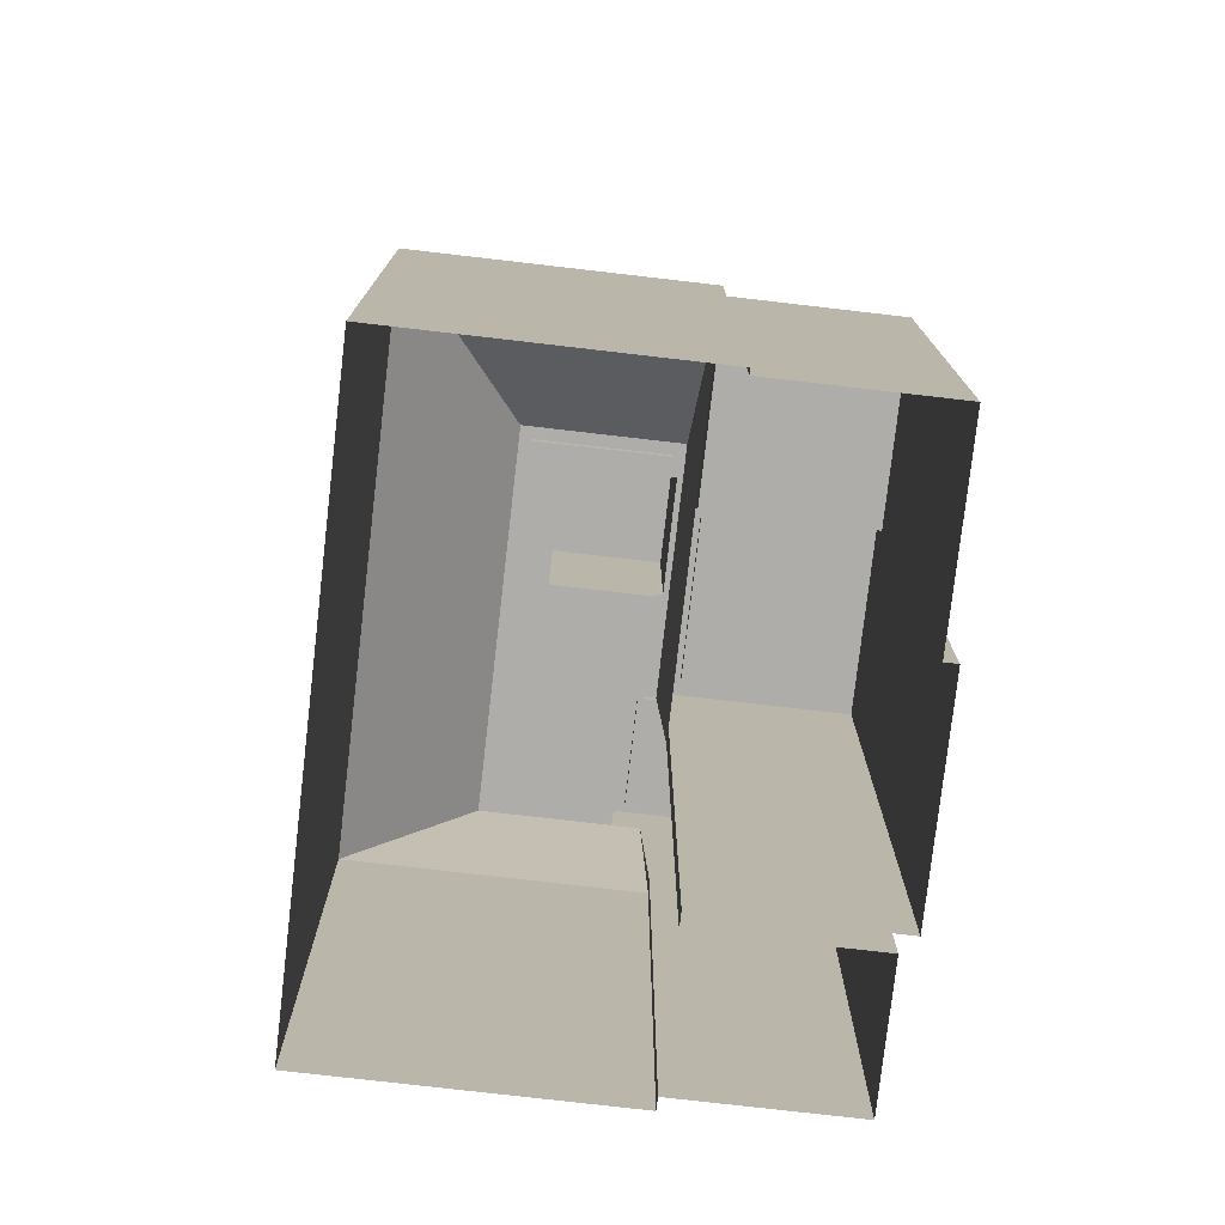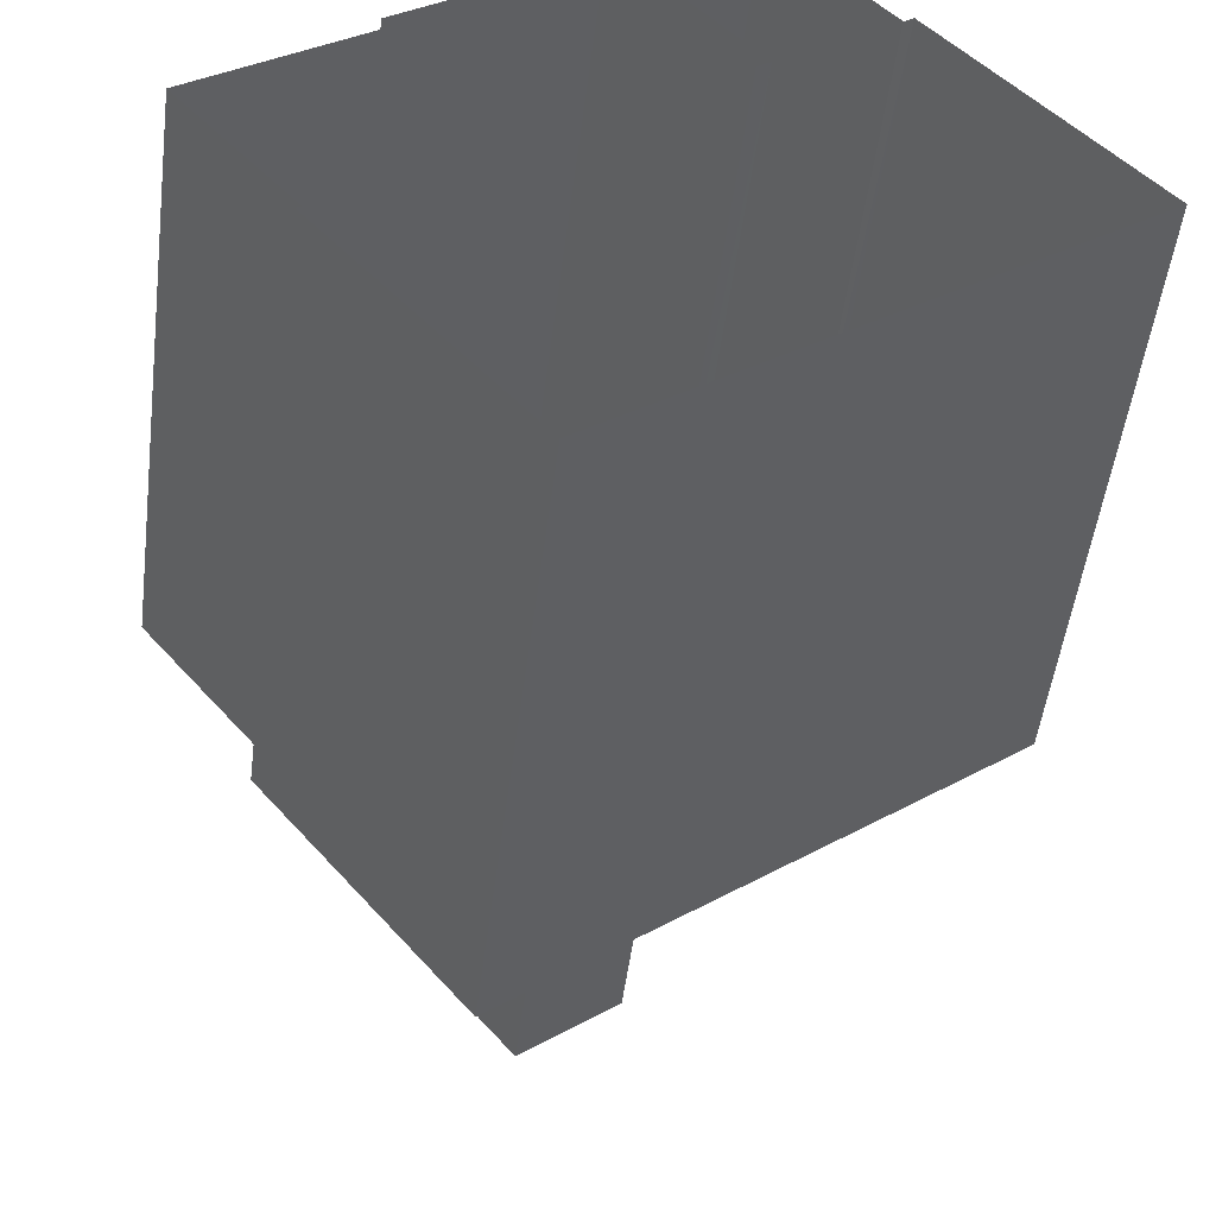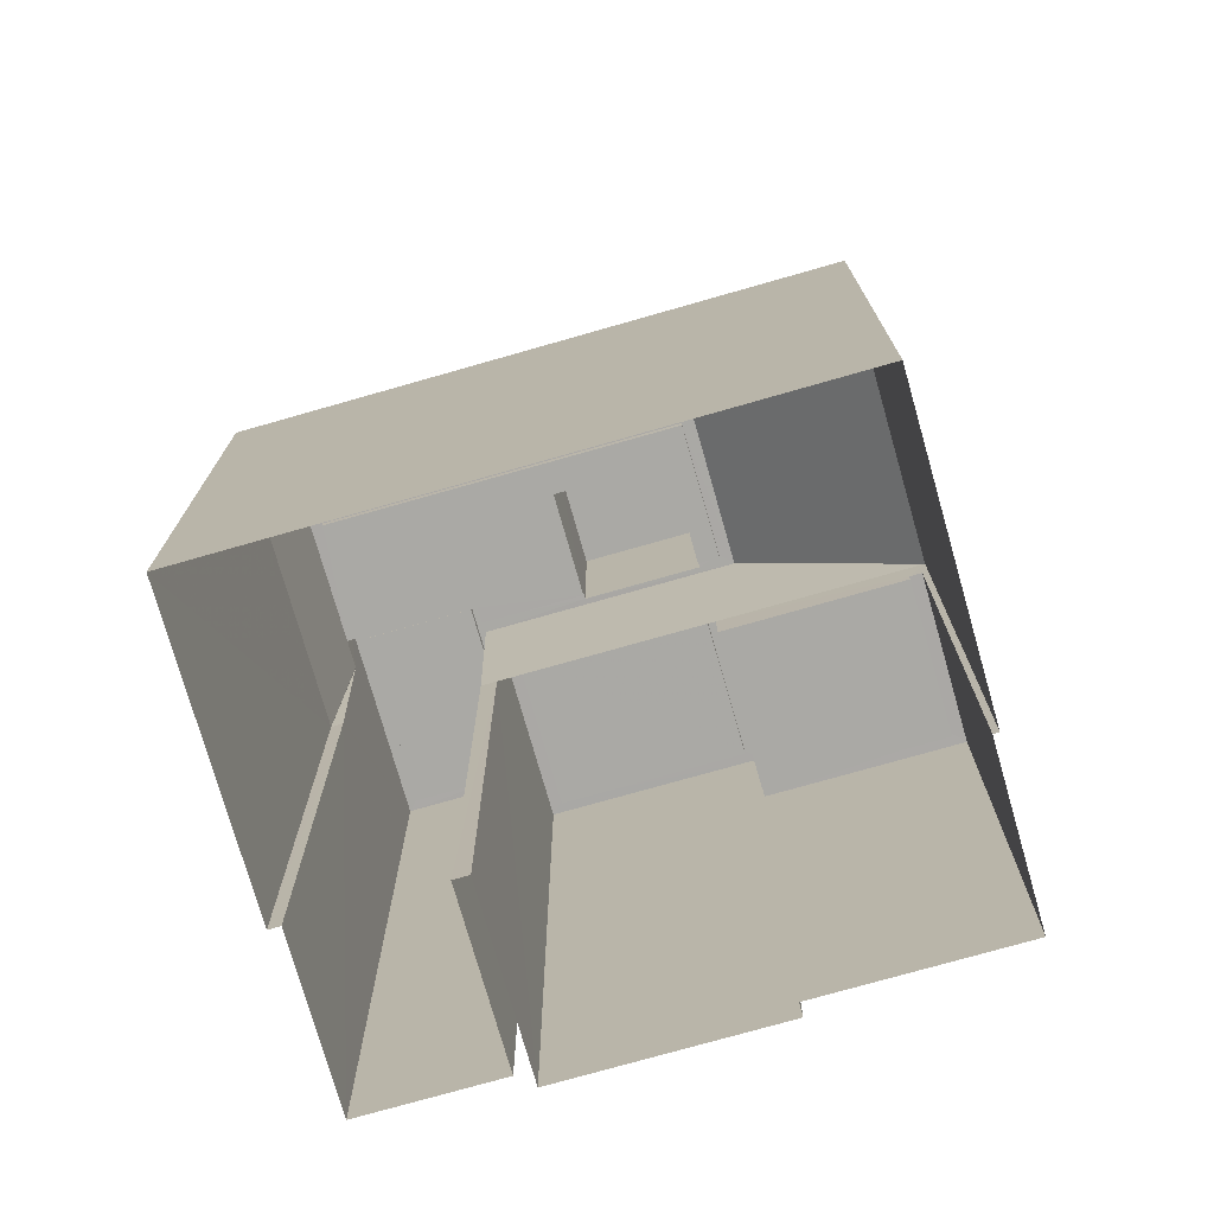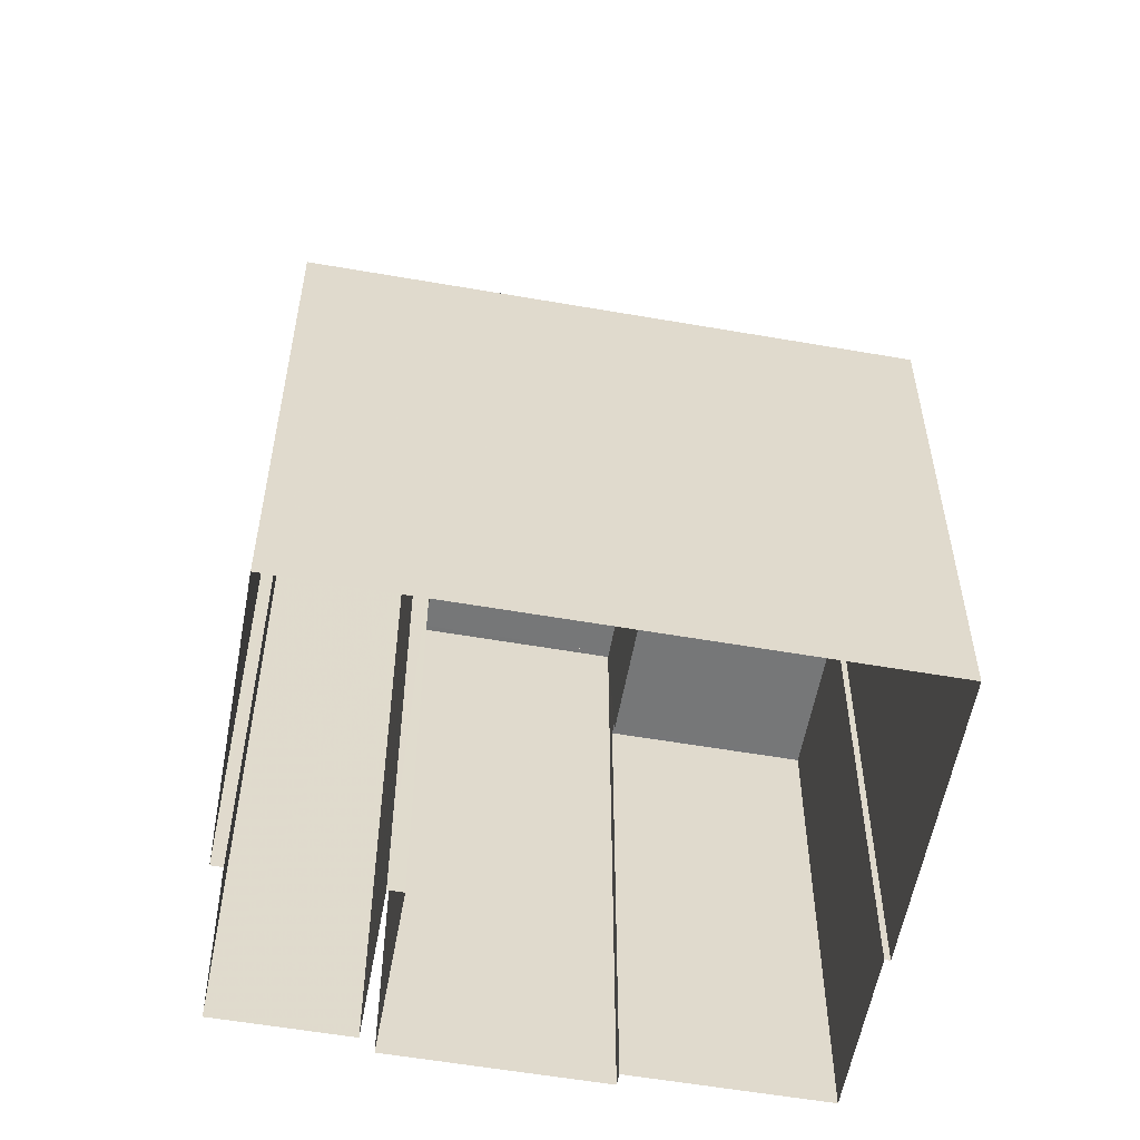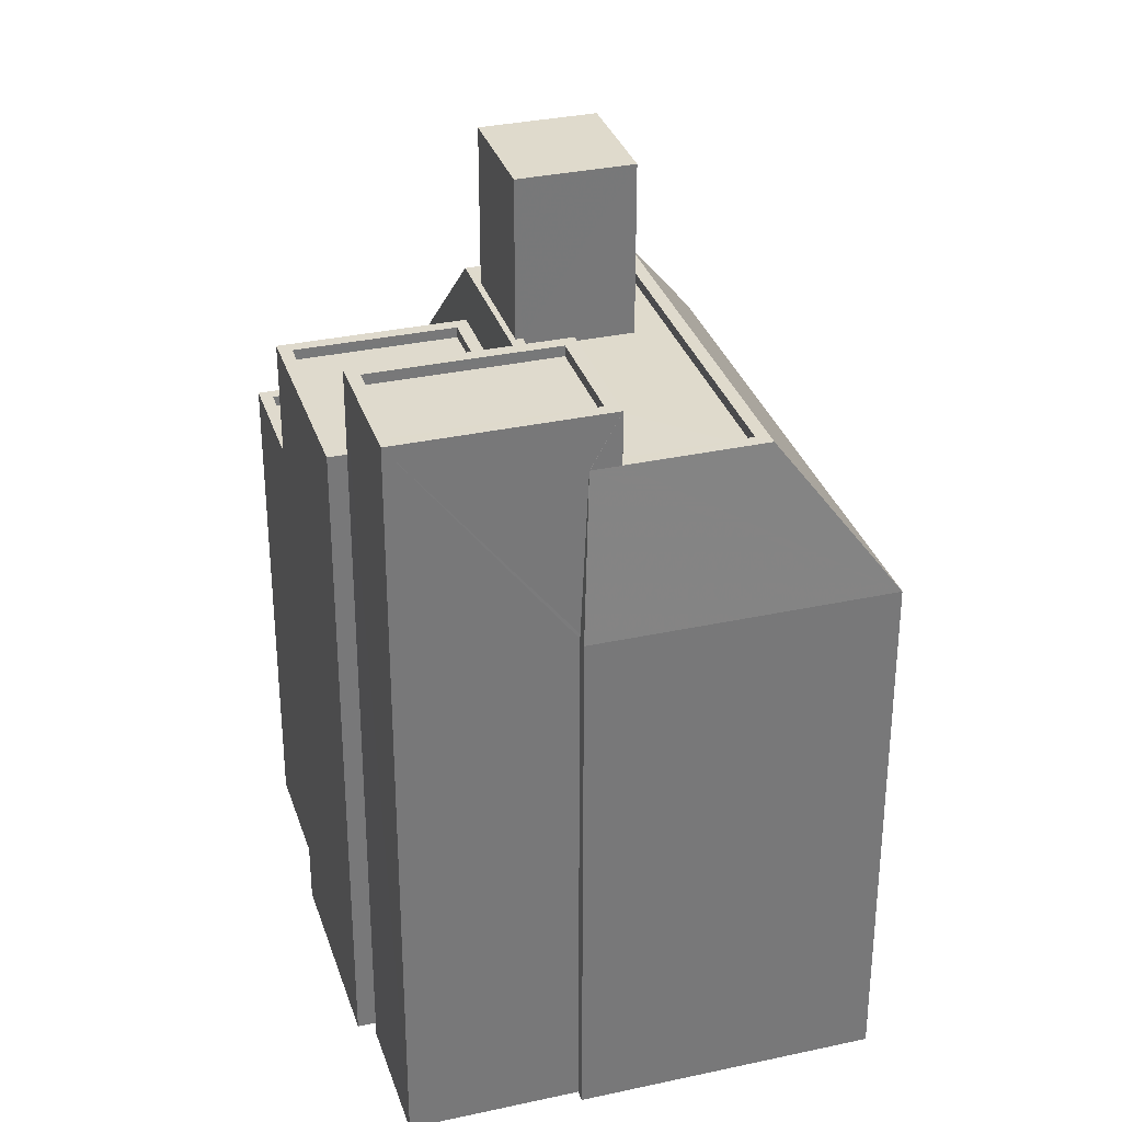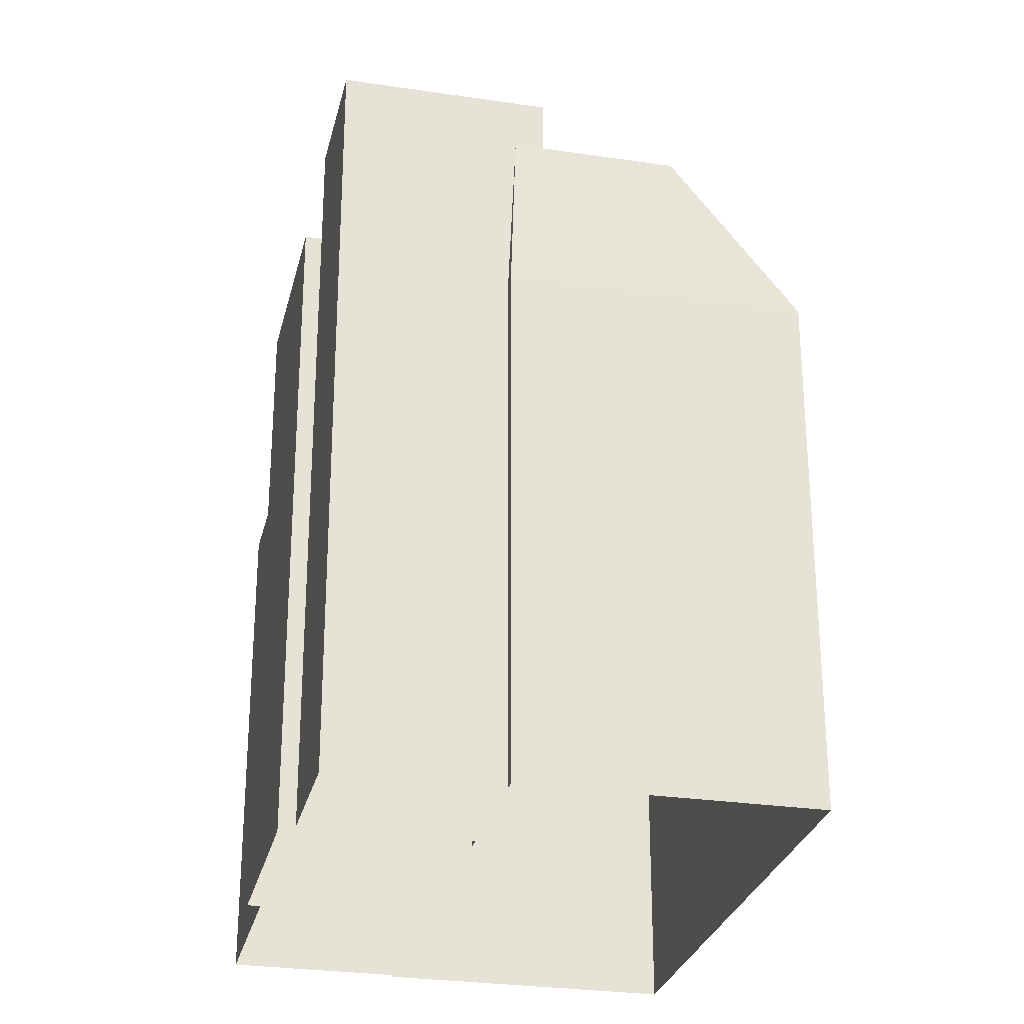
<metadata>
{"format":"obj","ext":"obj","renderer":"f3d","projection":"perspective","resolution":1024,"background":"white","views":[{"elev":-77.2,"azim":44.9,"up":"+Z"},{"elev":-50.4,"azim":172.8,"up":"+Y"},{"elev":-75.3,"azim":-22.6,"up":"+Z"},{"elev":-57.0,"azim":-48.8,"up":"+Z"},{"elev":32.6,"azim":-145.4,"up":"+Z"},{"elev":-27.9,"azim":-141.4,"up":"+Z"}]}
</metadata>
<code>
v -7804 -3.731e+04 18.57
v -7801 -3.731e+04 18.82
v -7801 -3.731e+04 18.57
v -7804 -3.731e+04 18.82
v -7805 -3.73e+04 18.58
v -7805 -3.73e+04 18.83
v -7805 -3.73e+04 6.777
v -7801 -3.731e+04 18.82
v -7801 -3.731e+04 6.775
v -7805 -3.73e+04 18.83
v -7803 -3.731e+04 6.776
v -7803 -3.731e+04 18.82
v -7807 -3.731e+04 19.52
v -7807 -3.731e+04 18.58
v -7807 -3.731e+04 22.57
v -7804 -3.73e+04 22.57
v -7804 -3.73e+04 6.777
v -7808 -3.73e+04 6.78
v -7808 -3.73e+04 22.57
v -7811 -3.73e+04 19.52
v -7811 -3.73e+04 22.57
v -7811 -3.73e+04 6.78
v -7805 -3.73e+04 22.57
v -7808 -3.73e+04 22.32
v -7805 -3.73e+04 22.32
v -7808 -3.73e+04 22.57
v -7807 -3.731e+04 22.32
v -7807 -3.731e+04 22.57
v -7811 -3.73e+04 22.32
v -7811 -3.73e+04 22.57
v -7803 -3.731e+04 6.776
v -7803 -3.731e+04 19.52
v -7811 -3.73e+04 6.78
v -7811 -3.73e+04 19.52
v -7808 -3.731e+04 19.52
v -7808 -3.731e+04 6.777
v -7819 -3.731e+04 6.783
v -7819 -3.731e+04 19.53
v -7814 -3.73e+04 19.52
v -7814 -3.73e+04 6.782
v -7814 -3.73e+04 19.52
v -7814 -3.73e+04 6.782
v -7814 -3.73e+04 23.53
v -7814 -3.73e+04 23.53
v -7814 -3.73e+04 23.53
v -7814 -3.73e+04 23.53
v -7816 -3.73e+04 23.54
v -7814 -3.73e+04 19.64
v -7811 -3.73e+04 20.99
v -7807 -3.731e+04 23.53
v -7812 -3.73e+04 23.53
v -7814 -3.73e+04 24.77
v -7811 -3.73e+04 6.781
v -7811 -3.73e+04 24.77
v -7809 -3.73e+04 24.77
v -7809 -3.73e+04 6.78
v -7812 -3.73e+04 23.28
v -7812 -3.73e+04 23.53
v -7812 -3.73e+04 24.77
v -7812 -3.73e+04 23.28
v -7814 -3.73e+04 23.28
v -7814 -3.73e+04 23.53
v -7812 -3.73e+04 24.77
v -7812 -3.73e+04 24.52
v -7814 -3.73e+04 24.52
v -7814 -3.73e+04 24.77
v -7811 -3.73e+04 24.77
v -7811 -3.73e+04 24.52
v -7809 -3.73e+04 24.77
v -7809 -3.73e+04 24.52
v -7816 -3.73e+04 23.54
v -7816 -3.73e+04 23.29
v -7807 -3.731e+04 23.28
v -7807 -3.731e+04 23.28
v -7807 -3.731e+04 23.53
v -7807 -3.731e+04 23.53
v -7810 -3.73e+04 23.28
v -7810 -3.73e+04 23.53
v -7809 -3.731e+04 23.28
v -7809 -3.731e+04 23.53
v -7810 -3.73e+04 23.53
v -7807 -3.731e+04 27.29
v -7807 -3.731e+04 23.53
v -7810 -3.73e+04 27.29
v -7809 -3.731e+04 23.28
v -7809 -3.731e+04 27.29
v -7811 -3.731e+04 27.29
v -7811 -3.731e+04 23.28
v -7809 -3.731e+04 23.53
f 42 37 40
f 42 53 33
f 37 22 36
f 53 56 33
f 17 7 18
f 36 11 31
f 7 22 18
f 37 33 22
f 9 11 7
f 33 37 42
f 36 22 11
f 11 22 7
f 1 2 3
f 1 4 2
f 5 3 2
f 6 5 2
f 7 8 9
f 7 10 8
f 11 9 8
f 12 11 8
f 13 14 6
f 15 13 16
f 14 5 6
f 17 10 7
f 16 10 17
f 6 10 16
f 6 16 13
f 16 17 18
f 19 16 18
f 18 20 19
f 19 20 21
f 22 20 18
f 20 13 15
f 21 20 15
f 23 24 25
f 23 26 24
f 27 23 25
f 27 28 23
f 28 27 29
f 30 28 29
f 26 30 29
f 24 26 29
f 1 14 4
f 11 12 31
f 14 13 4
f 31 12 32
f 4 13 32
f 12 4 32
f 20 33 34
f 20 22 33
f 32 35 36
f 31 32 36
f 35 37 36
f 35 38 37
f 37 39 40
f 37 38 39
f 41 40 39
f 41 42 40
f 39 43 44
f 39 38 43
f 45 46 47
f 47 46 38
f 46 43 38
f 41 39 48
f 44 48 39
f 13 20 49
f 32 13 50
f 20 34 49
f 13 49 50
f 49 51 50
f 46 52 43
f 53 42 41
f 52 54 44
f 54 41 48
f 54 53 41
f 52 44 43
f 48 44 54
f 55 56 53
f 54 55 53
f 57 58 59
f 59 51 55
f 56 55 34
f 33 56 34
f 34 55 49
f 57 60 58
f 55 51 49
f 58 51 59
f 61 57 62
f 57 59 62
f 45 52 46
f 62 59 52
f 62 52 45
f 63 64 65
f 66 63 65
f 67 66 65
f 68 67 65
f 69 68 70
f 69 67 68
f 64 69 70
f 64 63 69
f 62 71 72
f 61 62 72
f 73 74 75
f 76 73 75
f 60 77 78
f 58 60 78
f 79 75 74
f 79 80 75
f 72 80 79
f 72 71 80
f 81 82 83
f 81 84 82
f 83 82 76
f 73 76 85
f 85 76 86
f 76 82 86
f 86 87 88
f 85 86 88
f 77 88 78
f 81 78 84
f 84 78 87
f 78 88 87
f 14 1 3
f 5 14 3
f 10 2 8
f 8 2 12
f 10 6 2
f 12 2 4
f 28 15 23
f 26 19 21
f 15 16 23
f 30 26 21
f 16 19 26
f 23 16 26
f 25 29 27
f 25 24 29
f 28 21 15
f 28 30 21
f 32 89 35
f 32 50 89
f 35 47 38
f 47 35 89
f 54 52 66
f 55 54 69
f 69 54 67
f 66 67 54
f 64 70 68
f 65 64 68
f 59 55 69
f 52 59 66
f 66 59 63
f 69 63 59
f 61 72 57
f 77 60 57
f 74 85 79
f 88 72 79
f 73 85 74
f 77 57 88
f 85 88 79
f 57 72 88
f 47 71 45
f 47 89 80
f 45 71 62
f 51 81 50
f 80 89 50
f 51 58 81
f 58 78 81
f 71 47 80
f 75 80 50
f 83 76 75
f 81 83 50
f 83 75 50
f 87 82 84
f 87 86 82

</code>
